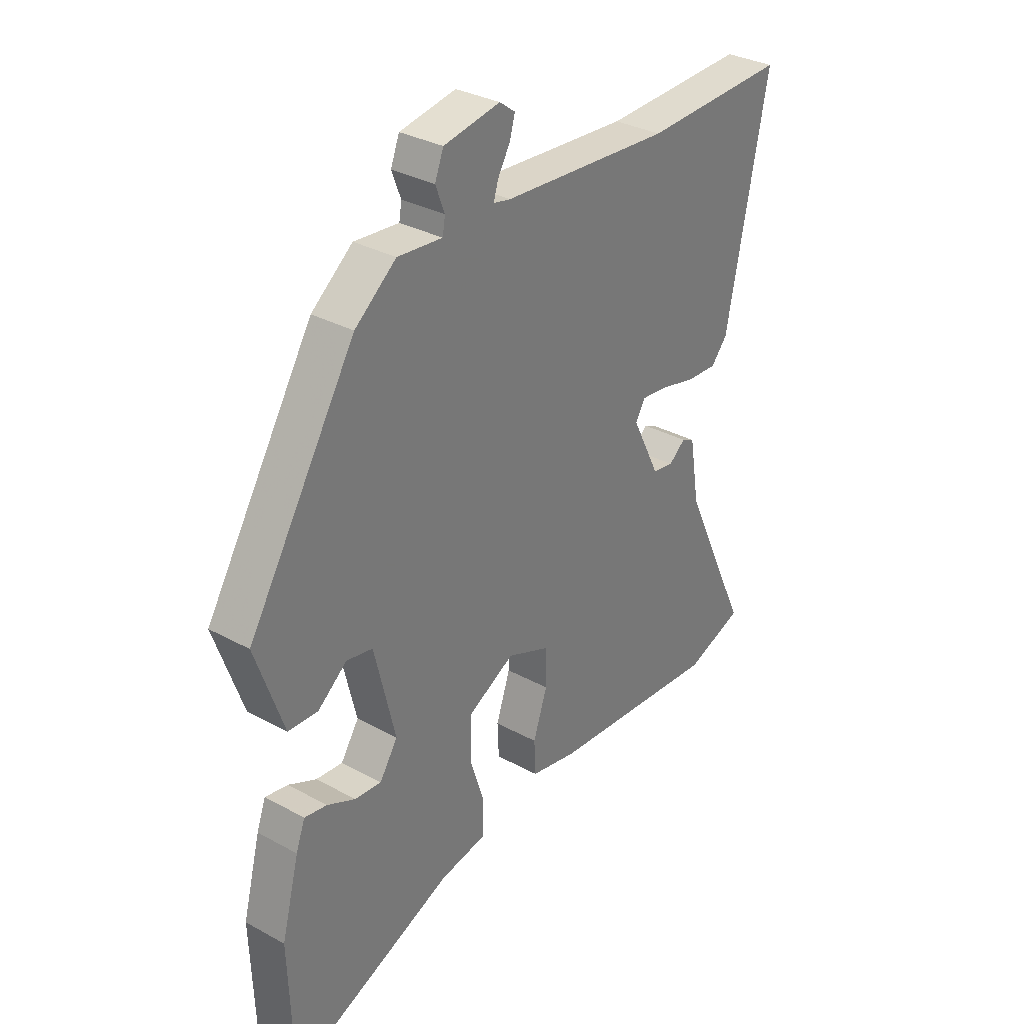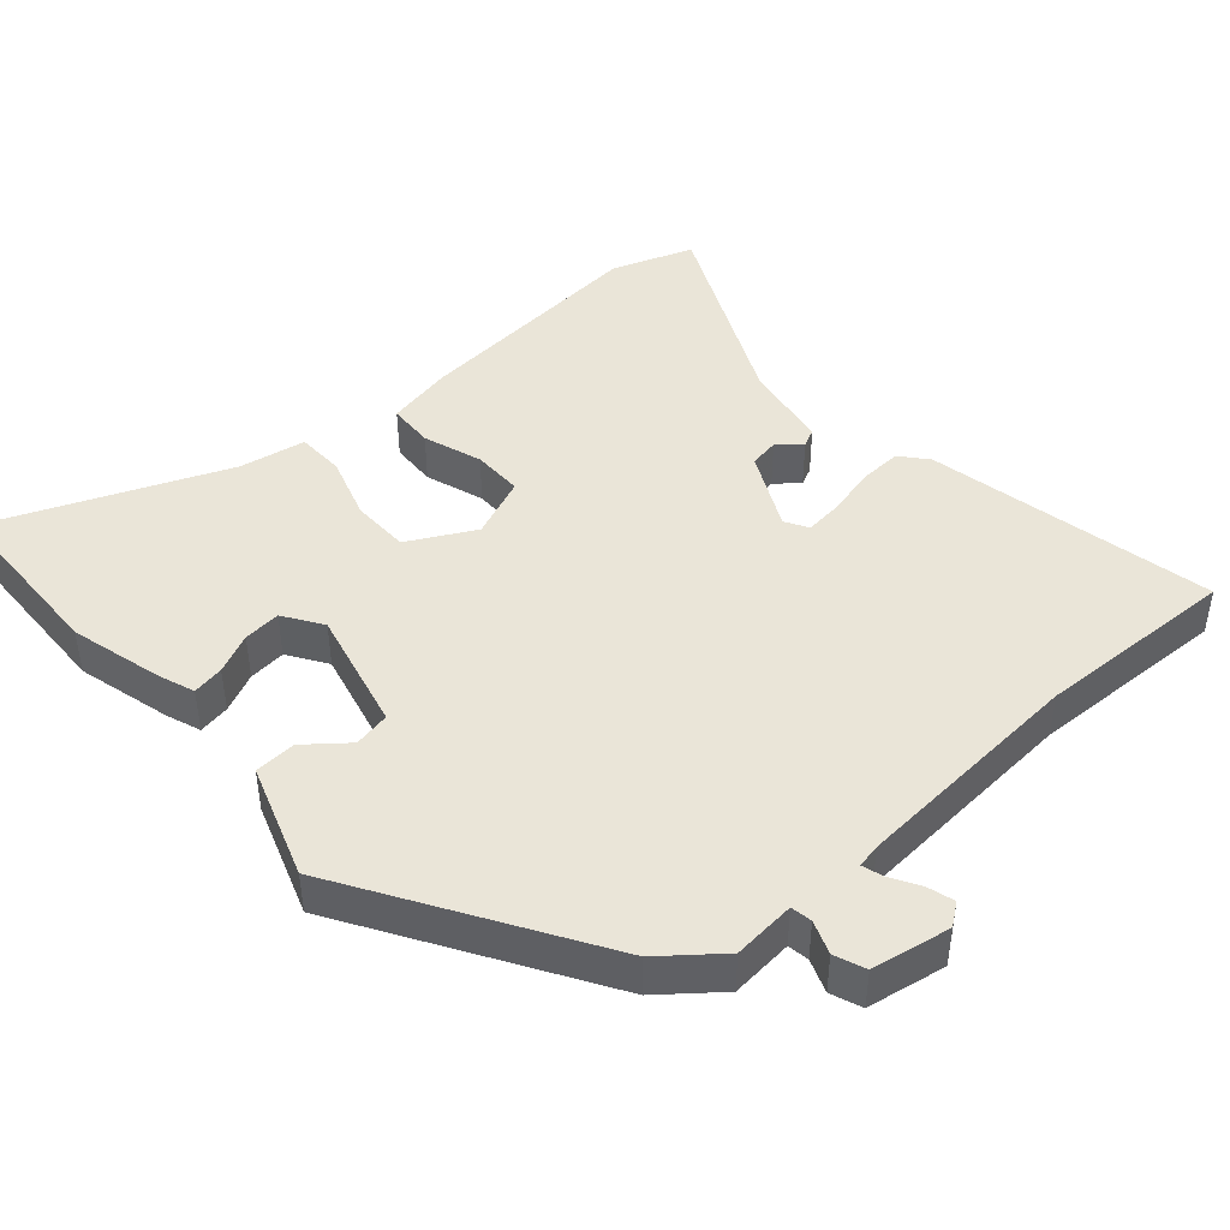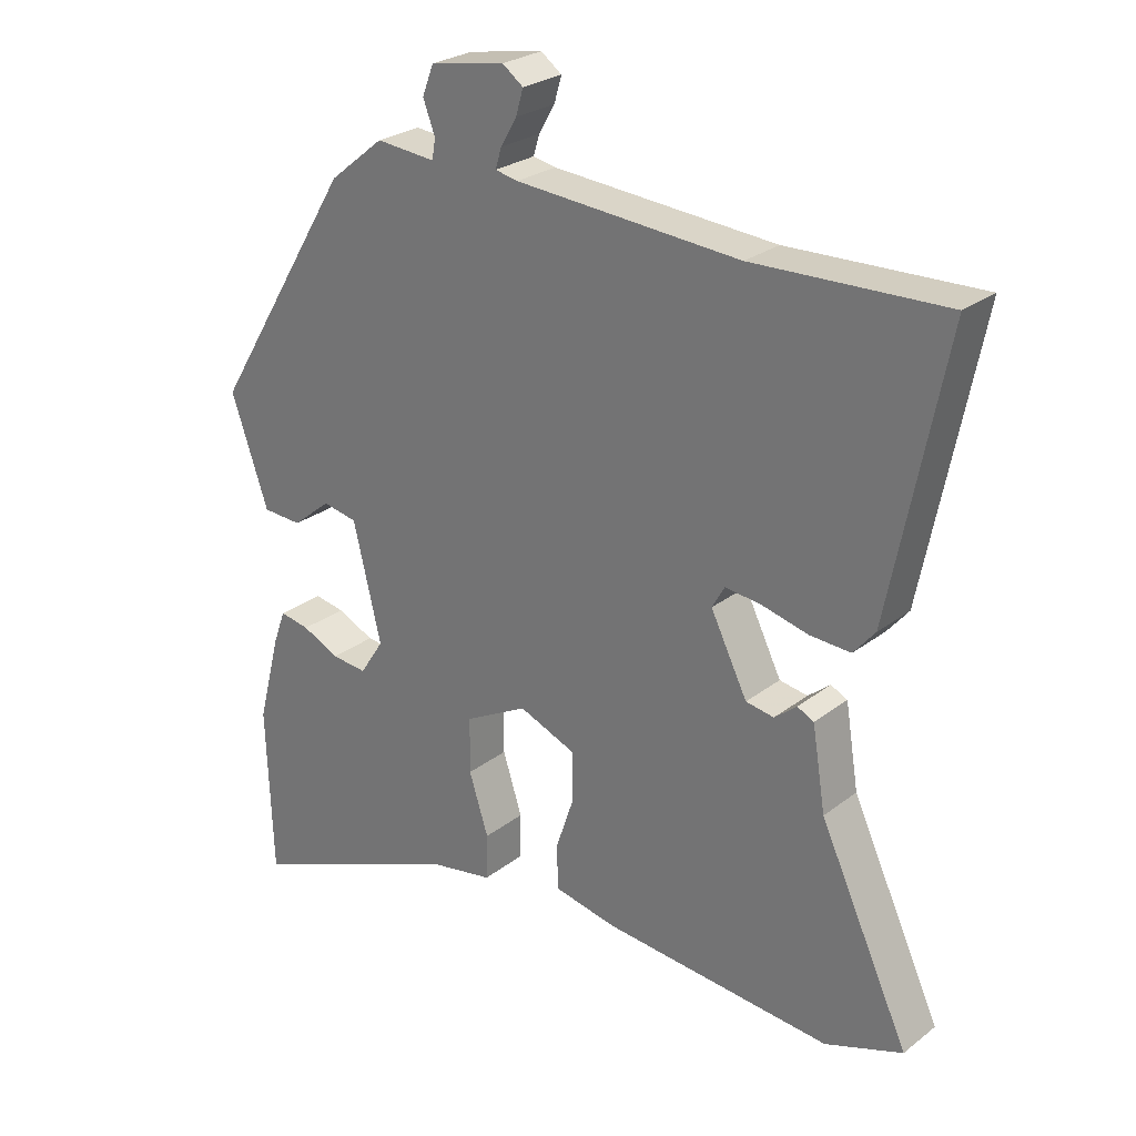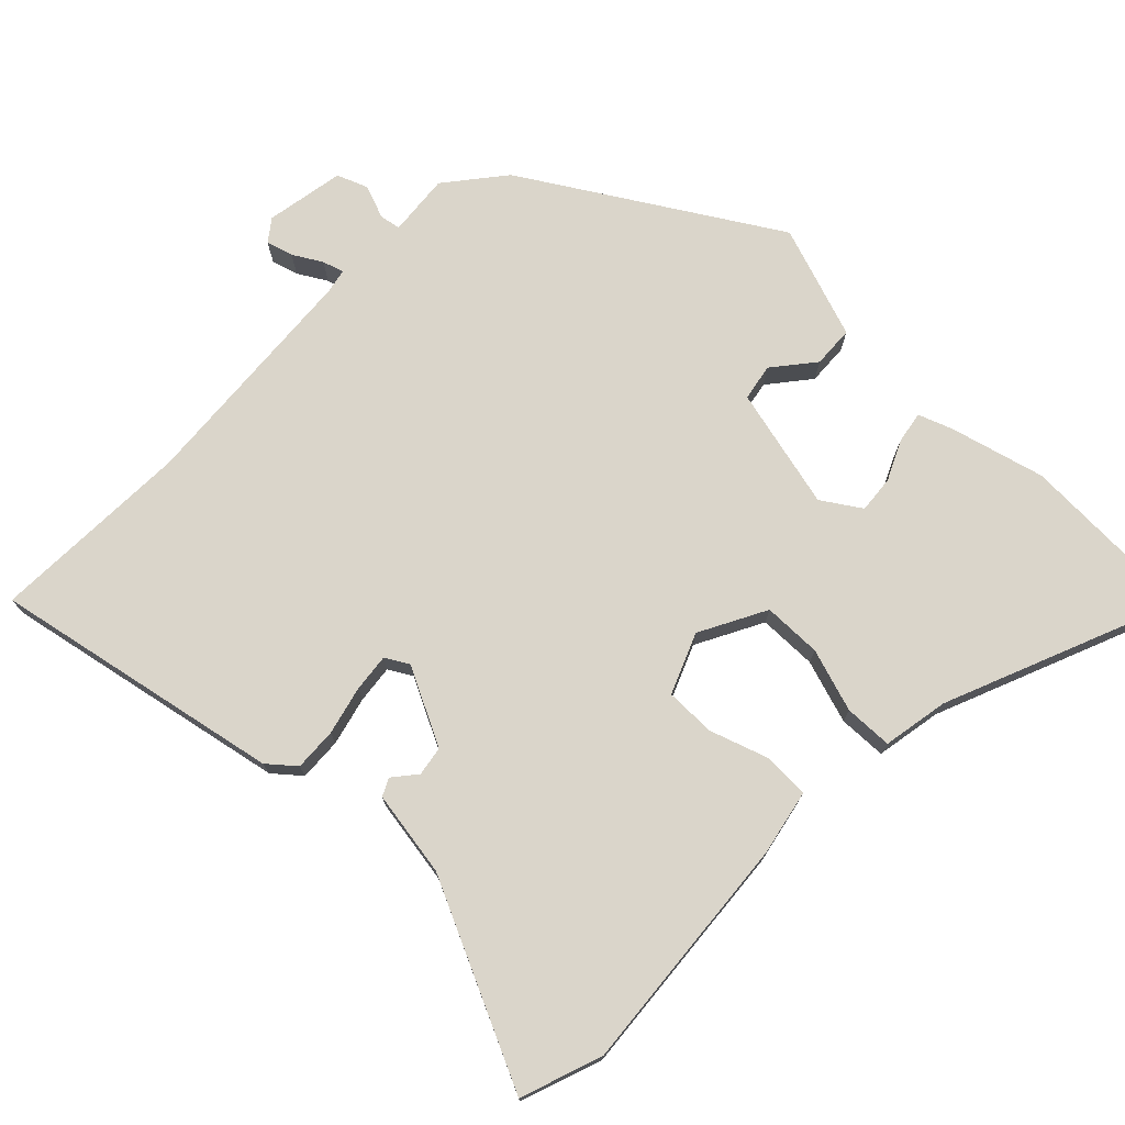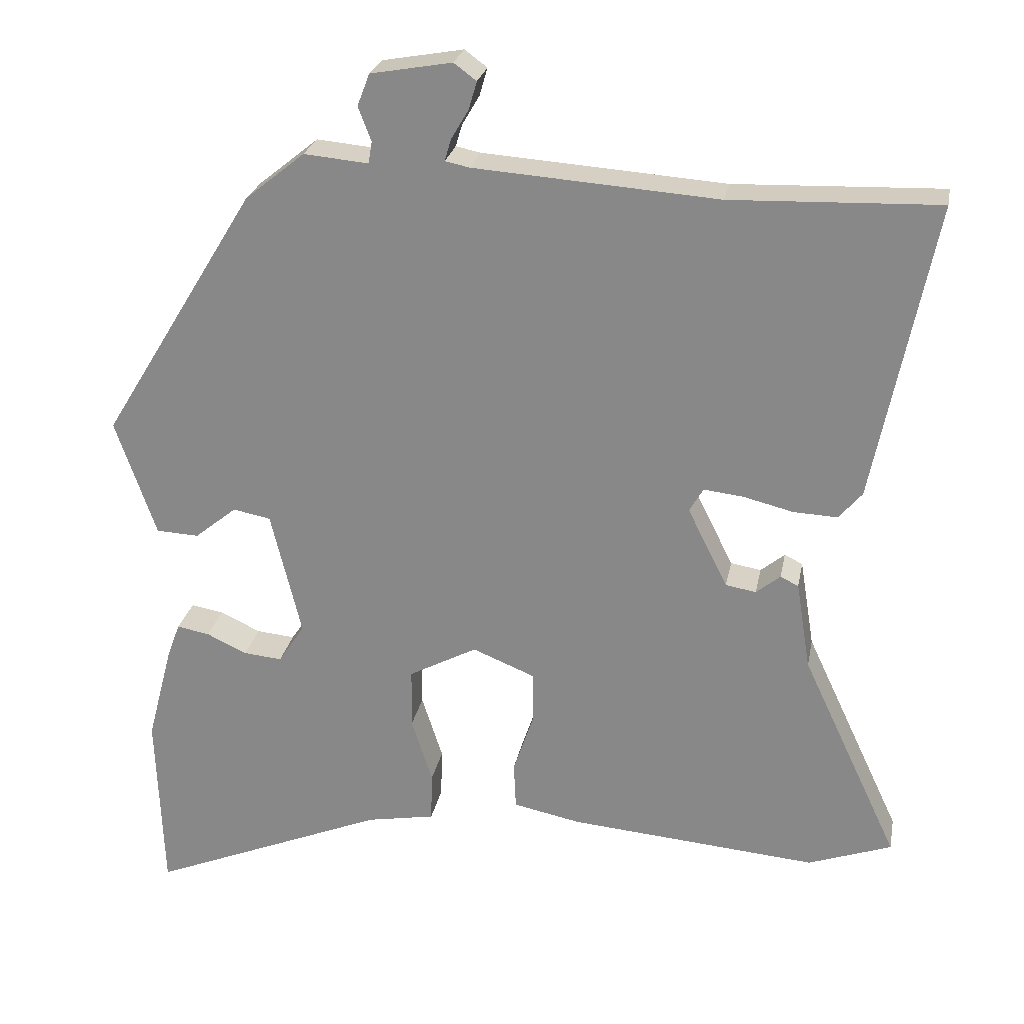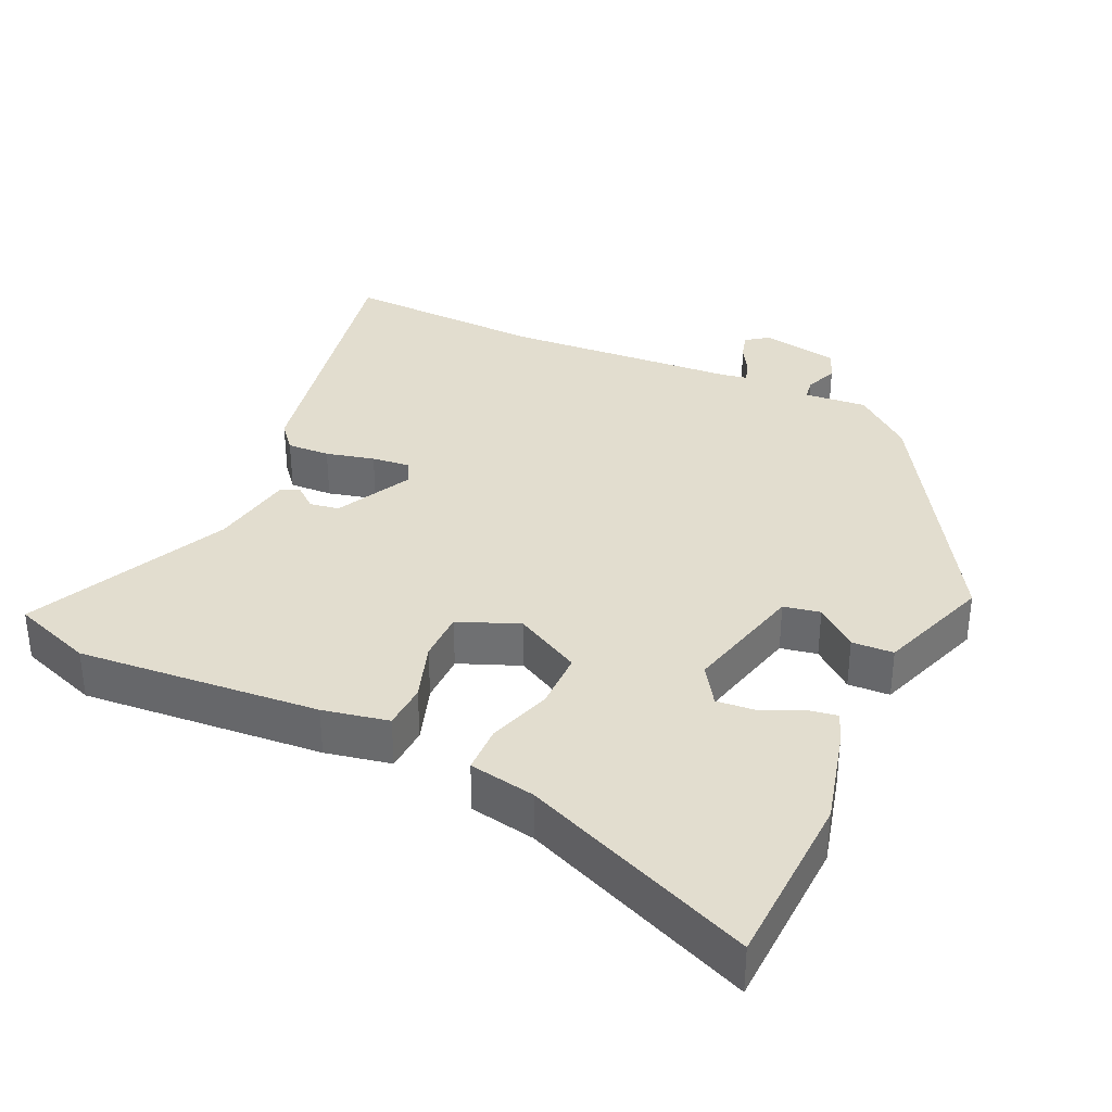
<metadata>
{"format":"obj","ext":"obj","renderer":"f3d","projection":"perspective","resolution":1024,"background":"white","views":[{"elev":32.3,"azim":-52.5,"up":"+Z"},{"elev":44.6,"azim":-41.5,"up":"+Y"},{"elev":26.2,"azim":39.9,"up":"+Z"},{"elev":74.3,"azim":134.2,"up":"+Y"},{"elev":25.1,"azim":10.8,"up":"+Z"},{"elev":34.8,"azim":-155.0,"up":"+Y"}]}
</metadata>
<code>
v -0.495 0.07 -0.643
v -0.504 0.07 -0.39
v -0.469 0.07 -0.256
v -0.451 0.07 -0.207
v -0.406 0.07 -0.215
v -0.35 0.07 -0.241
v -0.297 0.07 -0.246
v -0.261 0.07 -0.191
v -0.303 0.07 -0.018
v -0.355 0.07 -0.008
v -0.413 0.07 -0.055
v -0.472 0.07 -0.052
v -0.528 0.07 0.109
v -0.314 0.07 0.458
v -0.232 0.07 0.524
v -0.143 0.07 0.516
v -0.138 0.07 0.546
v -0.156 0.07 0.593
v -0.139 0.07 0.637
v -0.027 0.07 0.657
v 0.004 0.07 0.634
v -0.007 0.07 0.596
v -0.031 0.07 0.555
v -0.04 0.07 0.525
v -0.006 0.07 0.518
v 0.329 0.07 0.494
v 0.615 0.07 0.504
v 0.533 0.07 0.093
v 0.501 0.07 0.055
v 0.44 0.07 0.058
v 0.371 0.07 0.075
v 0.317 0.07 0.081
v 0.298 0.07 0.048
v 0.353 0.07 -0.062
v 0.395 0.07 -0.069
v 0.428 0.07 -0.042
v 0.453 0.07 -0.054
v 0.473 0.07 -0.176
v 0.607 0.07 -0.462
v 0.492 0.07 -0.503
v 0.149 0.07 -0.474
v 0.056 0.07 -0.455
v 0.053 0.07 -0.39
v 0.081 0.07 -0.307
v 0.081 0.07 -0.235
v -0.005 0.07 -0.2
v -0.099 0.07 -0.25
v -0.1 0.07 -0.333
v -0.071 0.07 -0.423
v -0.073 0.07 -0.491
v -0.167 0.07 -0.508
v -0.495 0 -0.643
v -0.504 0 -0.39
v -0.469 0 -0.256
v -0.451 0 -0.207
v -0.406 0 -0.215
v -0.35 0 -0.241
v -0.297 0 -0.246
v -0.261 0 -0.191
v -0.303 0 -0.018
v -0.355 0 -0.008
v -0.413 0 -0.055
v -0.472 0 -0.052
v -0.528 0 0.109
v -0.314 0 0.458
v -0.232 0 0.524
v -0.143 0 0.516
v -0.138 0 0.546
v -0.156 0 0.593
v -0.139 0 0.637
v -0.027 0 0.657
v 0.004 0 0.634
v -0.007 0 0.596
v -0.031 0 0.555
v -0.04 0 0.525
v -0.006 0 0.518
v 0.329 0 0.494
v 0.615 0 0.504
v 0.533 0 0.093
v 0.501 0 0.055
v 0.44 0 0.058
v 0.371 0 0.075
v 0.317 0 0.081
v 0.298 0 0.048
v 0.353 0 -0.062
v 0.395 0 -0.069
v 0.428 0 -0.042
v 0.453 0 -0.054
v 0.473 0 -0.176
v 0.607 0 -0.462
v 0.492 0 -0.503
v 0.149 0 -0.474
v 0.056 0 -0.455
v 0.053 0 -0.39
v 0.081 0 -0.307
v 0.081 0 -0.235
v -0.005 0 -0.2
v -0.099 0 -0.25
v -0.1 0 -0.333
v -0.071 0 -0.423
v -0.073 0 -0.491
v -0.167 0 -0.508
f 48 49 50 51
f 47 48 51 1
f 41 42 43 44
f 41 44 45
f 38 39 40 41
f 38 41 45
f 35 36 37 38
f 34 35 38 45
f 33 34 45 46
f 28 29 30 31
f 26 27 28 31
f 25 26 31 32
f 24 25 32 33
f 20 21 22 23
f 20 23 24
f 17 18 19 20
f 16 17 20 24
f 13 14 15 16
f 10 11 12 13
f 9 10 13 16
f 8 9 16 24
f 3 4 5 6
f 3 6 7
f 47 1 2 3
f 47 3 7
f 46 47 7 8
f 8 24 33 46
f 102 101 100 99
f 52 102 99 98
f 95 94 93 92
f 96 95 92
f 92 91 90 89
f 96 92 89
f 89 88 87 86
f 96 89 86 85
f 97 96 85 84
f 82 81 80 79
f 82 79 78 77
f 83 82 77 76
f 84 83 76 75
f 74 73 72 71
f 75 74 71
f 71 70 69 68
f 75 71 68 67
f 67 66 65 64
f 64 63 62 61
f 67 64 61 60
f 75 67 60 59
f 57 56 55 54
f 58 57 54
f 54 53 52 98
f 58 54 98
f 59 58 98 97
f 97 84 75 59
f 1 52 53 2
f 2 53 54 3
f 3 54 55 4
f 4 55 56 5
f 5 56 57 6
f 6 57 58 7
f 7 58 59 8
f 8 59 60 9
f 9 60 61 10
f 10 61 62 11
f 11 62 63 12
f 12 63 64 13
f 13 64 65 14
f 14 65 66 15
f 15 66 67 16
f 16 67 68 17
f 17 68 69 18
f 18 69 70 19
f 19 70 71 20
f 20 71 72 21
f 21 72 73 22
f 22 73 74 23
f 23 74 75 24
f 24 75 76 25
f 25 76 77 26
f 26 77 78 27
f 27 78 79 28
f 28 79 80 29
f 29 80 81 30
f 30 81 82 31
f 31 82 83 32
f 32 83 84 33
f 33 84 85 34
f 34 85 86 35
f 35 86 87 36
f 36 87 88 37
f 37 88 89 38
f 38 89 90 39
f 39 90 91 40
f 40 91 92 41
f 41 92 93 42
f 42 93 94 43
f 43 94 95 44
f 44 95 96 45
f 45 96 97 46
f 46 97 98 47
f 47 98 99 48
f 48 99 100 49
f 49 100 101 50
f 50 101 102 51
f 51 102 52 1

</code>
